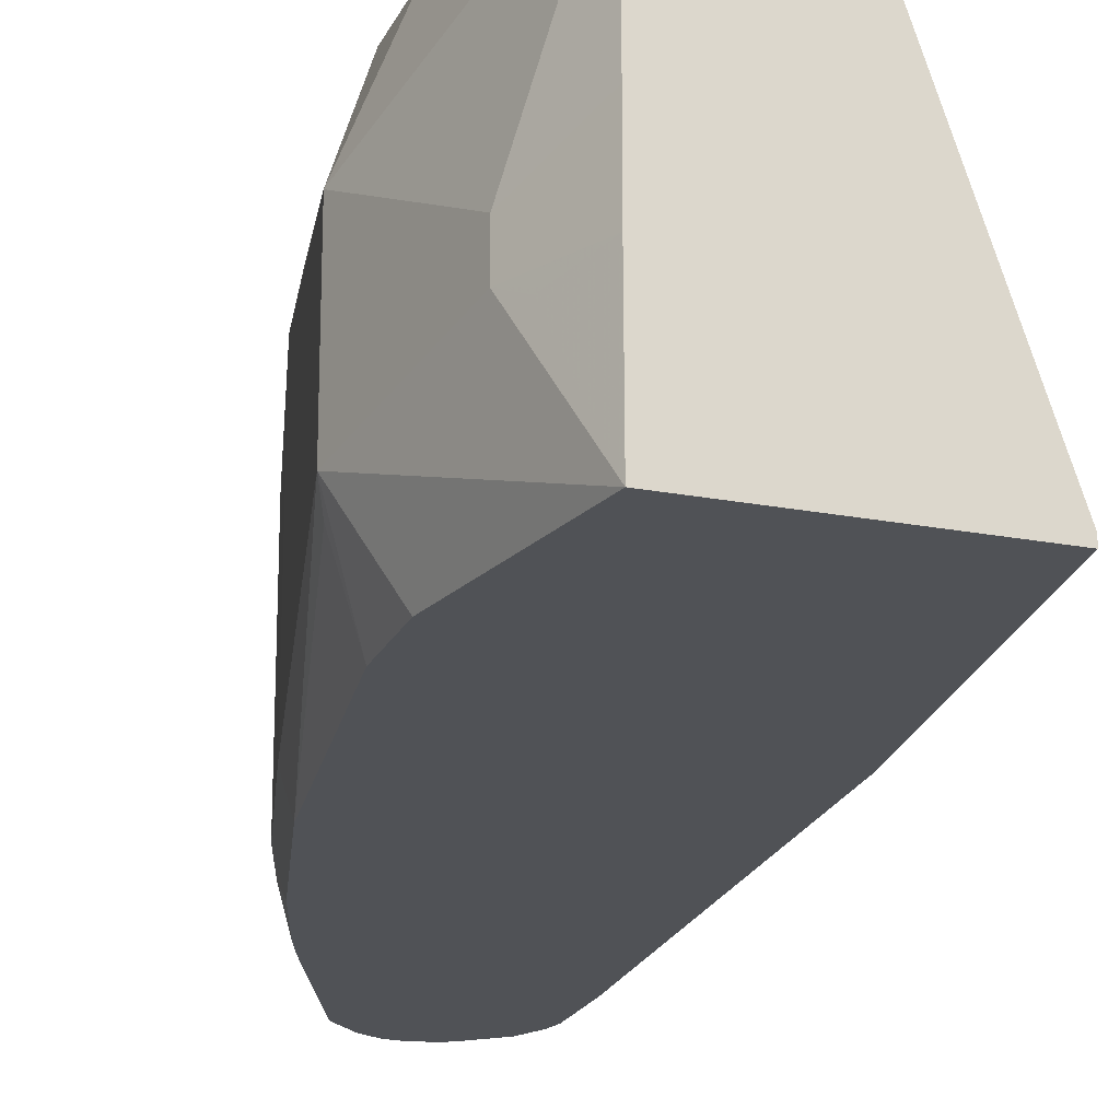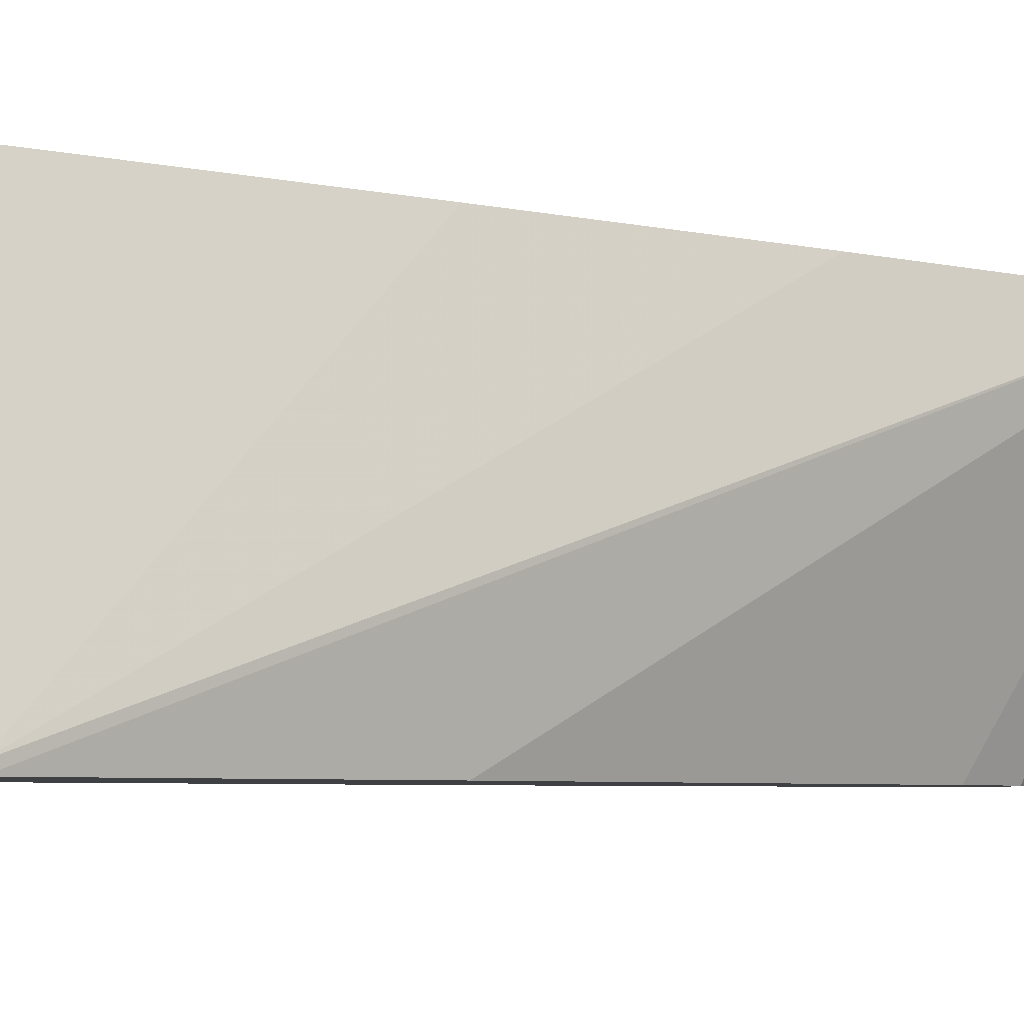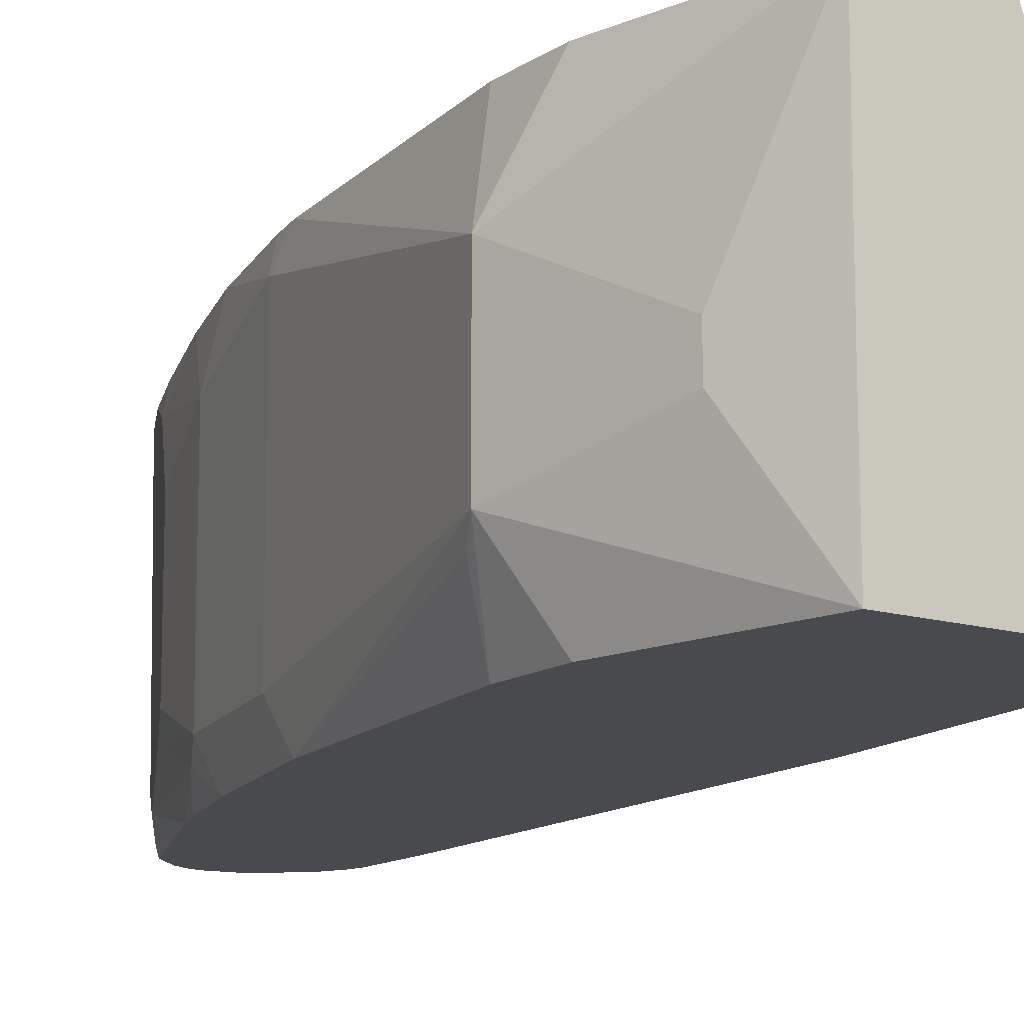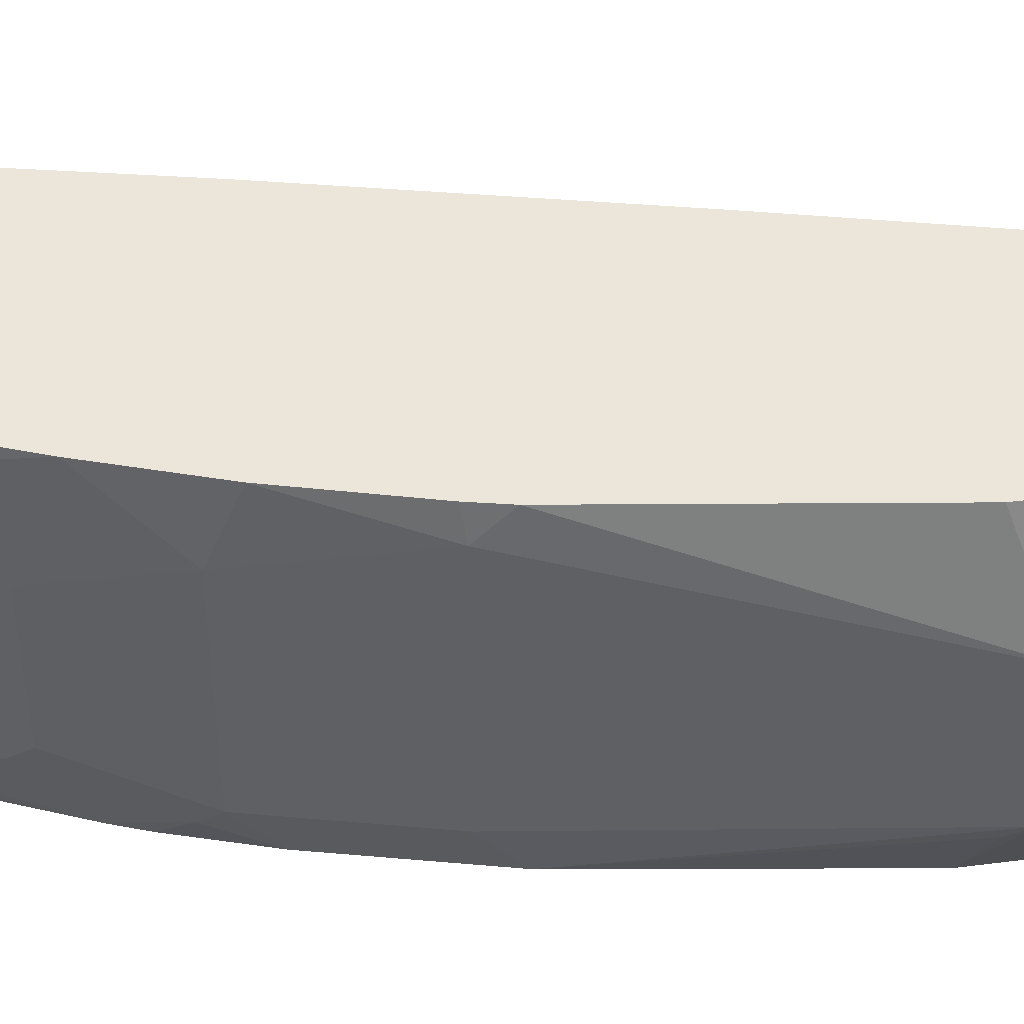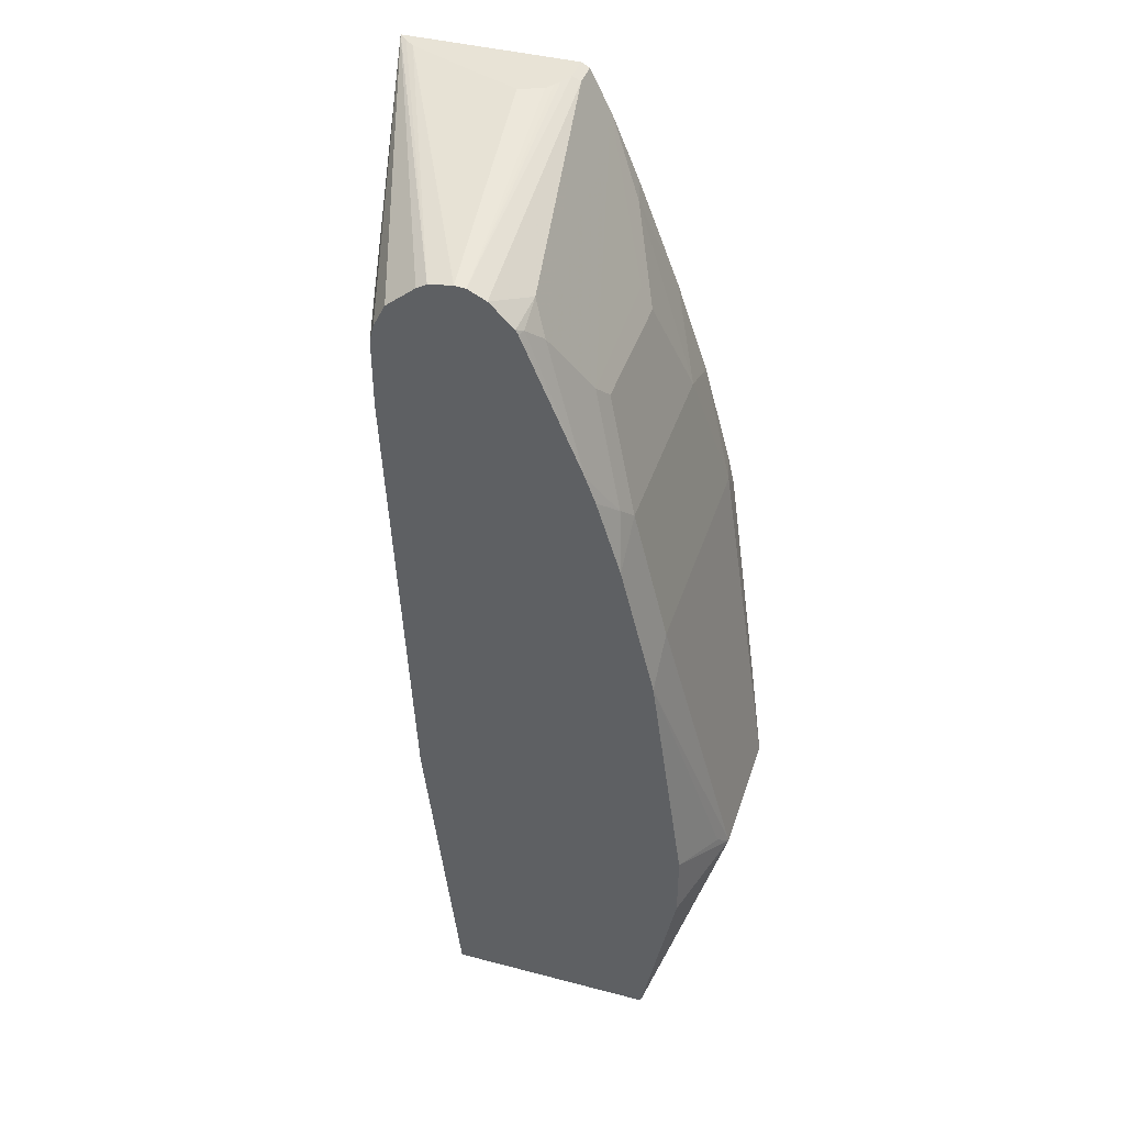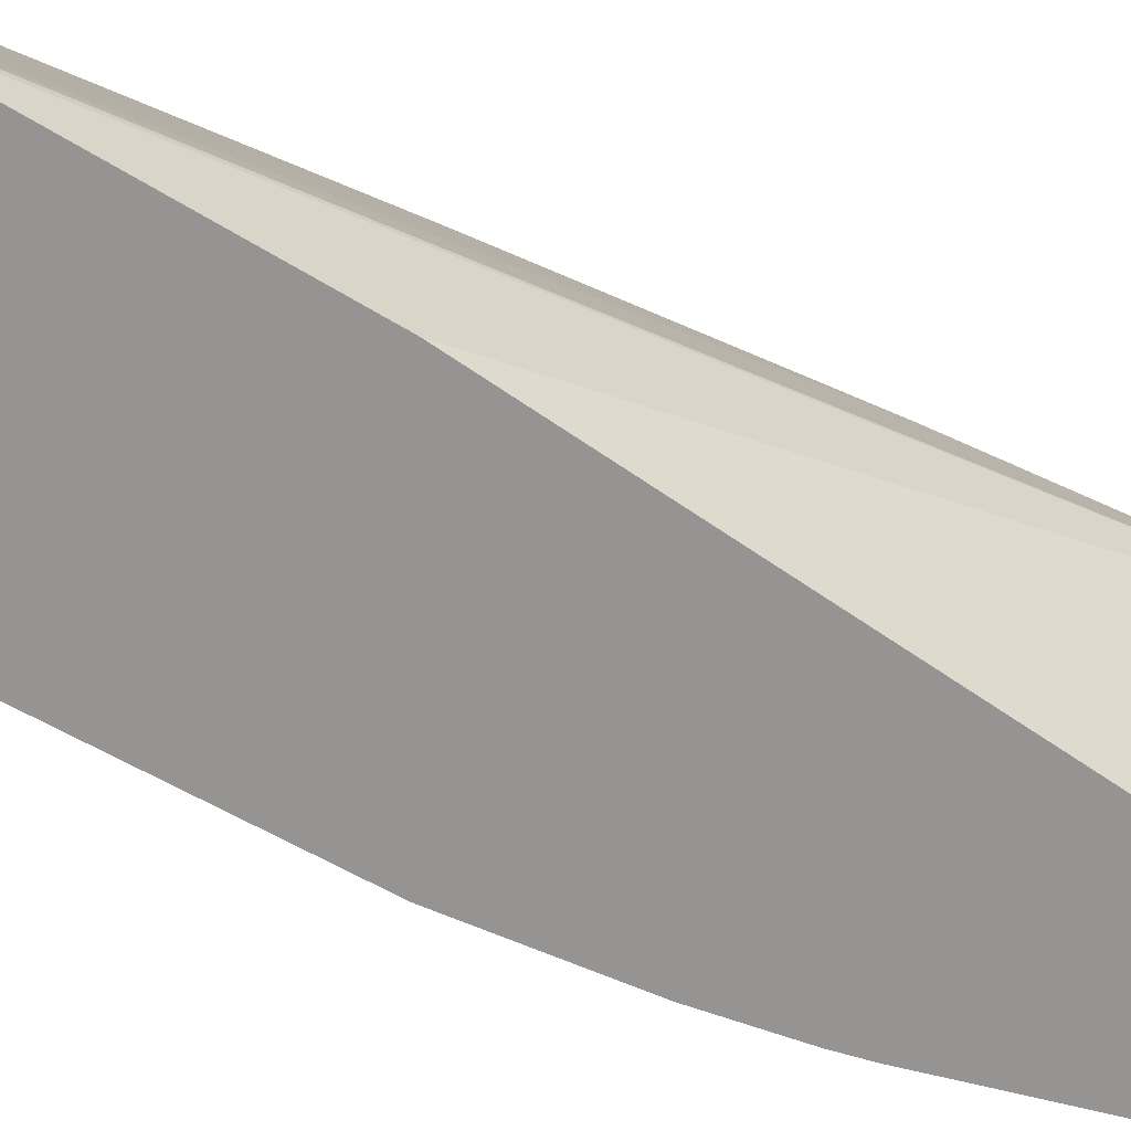
<metadata>
{"format":"obj","ext":"obj","renderer":"f3d","projection":"perspective","resolution":1024,"background":"white","views":[{"elev":-20.7,"azim":-19.3,"up":"+Z"},{"elev":-4.7,"azim":38.7,"up":"+Z"},{"elev":-13.4,"azim":-34.5,"up":"+Z"},{"elev":47.1,"azim":-98.3,"up":"+Z"},{"elev":41.8,"azim":-162.5,"up":"+Y"},{"elev":-67.2,"azim":52.8,"up":"+Z"}]}
</metadata>
<code>
v -0.3708 0.3055 -0.1338
v -0.4157 0.2041 -0.3009
v -0.4157 0.2413 -0.3009
v -0.4179 0.2499 -0.3009
v -0.4243 0.2625 -0.3009
v -0.44 0.2752 -0.3009
v -0.4455 0.2784 -0.3009
v -0.3755 0.3055 -0.1385
v -0.4656 0.3055 -0.1338
v -0.4103 0.128 -0.1338
v -0.4455 -0.2037 -0.297
v -0.4455 -0.2037 -0.3009
v -0.4269 -0.03711 -0.3009
v -0.4582 0.2803 -0.3009
v -0.3807 0.3055 -0.1427
v -0.4656 0.3055 -0.1485
v -0.4703 0.3032 -0.1338
v -0.4455 -0.01852 -0.1338
v -0.4826 -0.1671 -0.1338
v -0.4937 -0.1892 -0.1338
v -0.5009 -0.2037 -0.1338
v -0.5569 -0.2037 -0.3009
v -0.4641 0.2798 -0.3009
v -0.4567 0.3055 -0.164
v -0.444 0.3055 -0.1686
v -0.4184 0.3055 -0.1585
v -0.4621 0.3055 -0.1555
v -0.4738 0.275 -0.3009
v -0.4703 0.3032 -0.1485
v -0.4752 0.2934 -0.1338
v -0.5569 -0.2037 -0.1338
v -0.5571 -0.2037 -0.241
v -0.5692 -0.1794 -0.2475
v -0.5754 -0.1671 -0.2413
v -0.594 -0.09279 -0.2599
v -0.5754 -0.1113 -0.3009
v -0.4598 0.3055 -0.1593
v -0.4868 0.2625 -0.3009
v -0.4888 0.266 -0.2784
v -0.4965 0.2506 -0.2877
v -0.4813 0.281 -0.1338
v -0.5754 -0.1671 -0.2227
v -0.5571 -0.2037 -0.2047
v -0.5754 -0.1113 -0.1338
v -0.594 -0.09279 -0.1856
v -0.5569 0.07424 -0.2784
v -0.5569 0.05565 -0.3009
v -0.5893 -0.08352 -0.2692
v -0.5754 -0.07425 -0.3009
v -0.4881 0.2599 -0.3009
v -0.4896 0.2599 -0.297
v -0.5151 0.2135 -0.2692
v -0.5197 0.1856 -0.3009
v -0.5337 0.1577 -0.2877
v -0.4826 0.2784 -0.1338
v -0.5135 0.2165 -0.1856
v -0.5197 0.2041 -0.1856
v -0.5012 0.2413 -0.1485
v -0.5754 -0.07425 -0.1338
v -0.5569 0.05954 -0.1338
v -0.5569 0.07424 -0.1485
v -0.5383 0.1485 -0.2784
v -0.5383 0.1299 -0.3009
v -0.5197 0.2041 -0.2599
v -0.5252 0.1709 -0.3009
v -0.4975 0.2431 -0.1338
v -0.5383 0.1485 -0.1671
v -0.5197 0.1856 -0.1338
v -0.5532 0.07609 -0.1338
v -0.5373 0.1343 -0.1338
f 38 51 39
f 31 45 42
f 32 34 33
f 32 43 42
f 32 42 34
f 34 42 45
f 35 49 36
f 35 46 47
f 35 47 48
f 35 45 61
f 35 61 46
f 31 44 45
f 38 50 51
f 34 45 35
f 31 42 43
f 22 34 35
f 29 40 30
f 29 39 40
f 28 39 29
f 28 38 39
f 23 37 24
f 23 27 37
f 22 35 36
f 22 33 34
f 22 32 33
f 17 29 30
f 16 28 29
f 16 23 28
f 39 51 40
f 16 27 23
f 30 40 41
f 40 52 41
f 53 65 54
f 40 53 54
f 14 26 15
f 67 70 68
f 61 70 67
f 61 69 70
f 60 69 61
f 58 68 66
f 58 67 68
f 57 67 58
f 57 62 67
f 57 64 62
f 55 58 66
f 54 63 62
f 54 65 63
f 52 62 64
f 52 54 62
f 52 57 56
f 52 64 57
f 40 54 52
f 41 52 56
f 41 56 57
f 41 57 58
f 41 58 55
f 44 59 45
f 40 51 53
f 45 59 60
f 46 62 63
f 46 63 47
f 46 61 67
f 46 67 62
f 47 49 48
f 50 53 51
f 45 60 61
f 14 25 26
f 35 48 49
f 14 23 24
f 1 18 10
f 1 19 18
f 1 20 19
f 1 21 20
f 1 31 21
f 1 44 31
f 1 59 44
f 1 69 60
f 1 70 69
f 1 68 70
f 1 66 68
f 1 55 66
f 1 41 55
f 1 30 41
f 1 17 30
f 1 9 17
f 1 16 9
f 14 24 25
f 1 2 3
f 1 3 4
f 1 4 5
f 1 5 6
f 1 6 7
f 1 10 11
f 1 7 8
f 1 15 26
f 1 26 25
f 1 25 24
f 1 24 37
f 1 37 27
f 1 27 16
f 1 8 15
f 1 11 12
f 1 60 59
f 1 13 2
f 2 4 3
f 7 14 15
f 7 15 8
f 9 16 29
f 9 29 17
f 10 18 11
f 2 5 4
f 11 18 19
f 11 20 21
f 11 21 31
f 11 31 43
f 11 43 32
f 11 32 22
f 11 22 12
f 1 12 13
f 2 6 5
f 11 19 20
f 2 14 7
f 2 7 6
f 2 12 22
f 2 22 36
f 2 49 47
f 2 47 63
f 2 63 65
f 2 36 49
f 2 65 53
f 2 23 14
f 2 28 23
f 2 38 28
f 2 13 12
f 2 50 38
f 2 53 50

</code>
